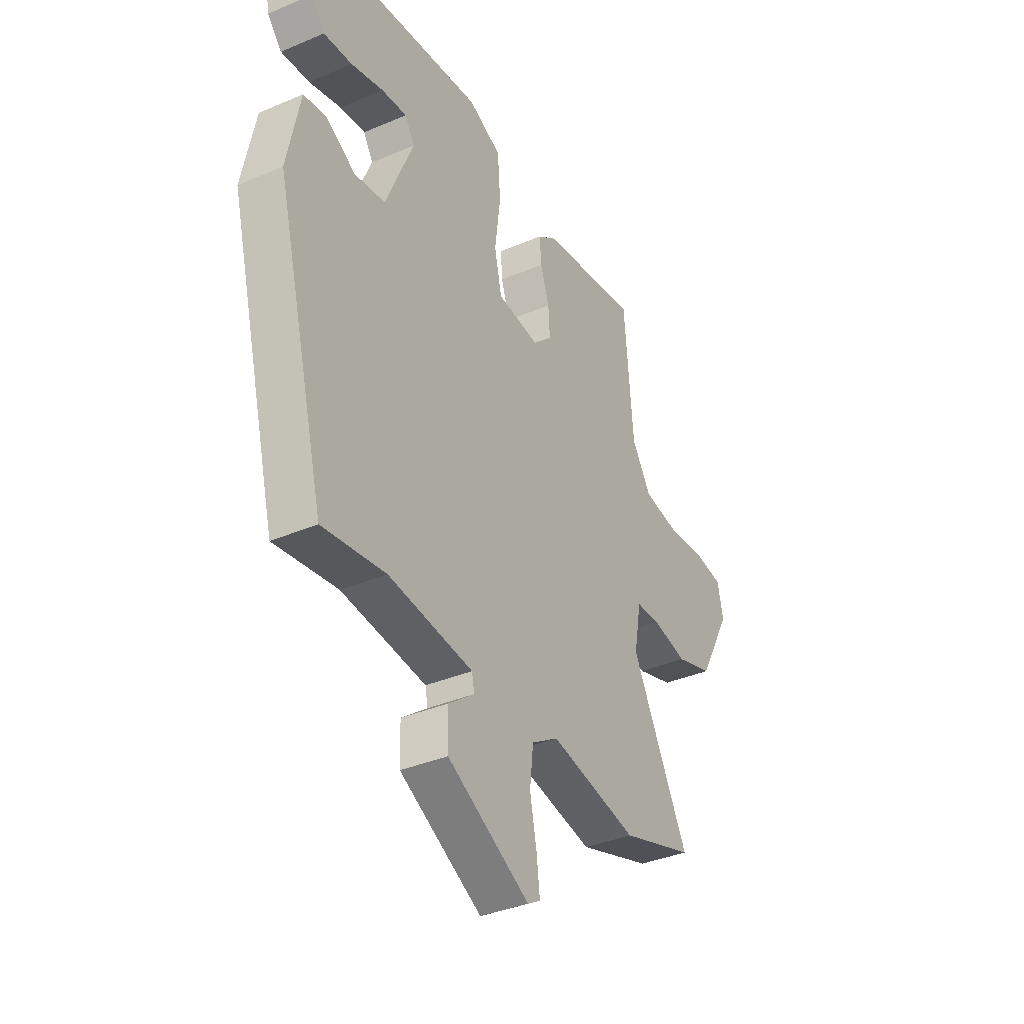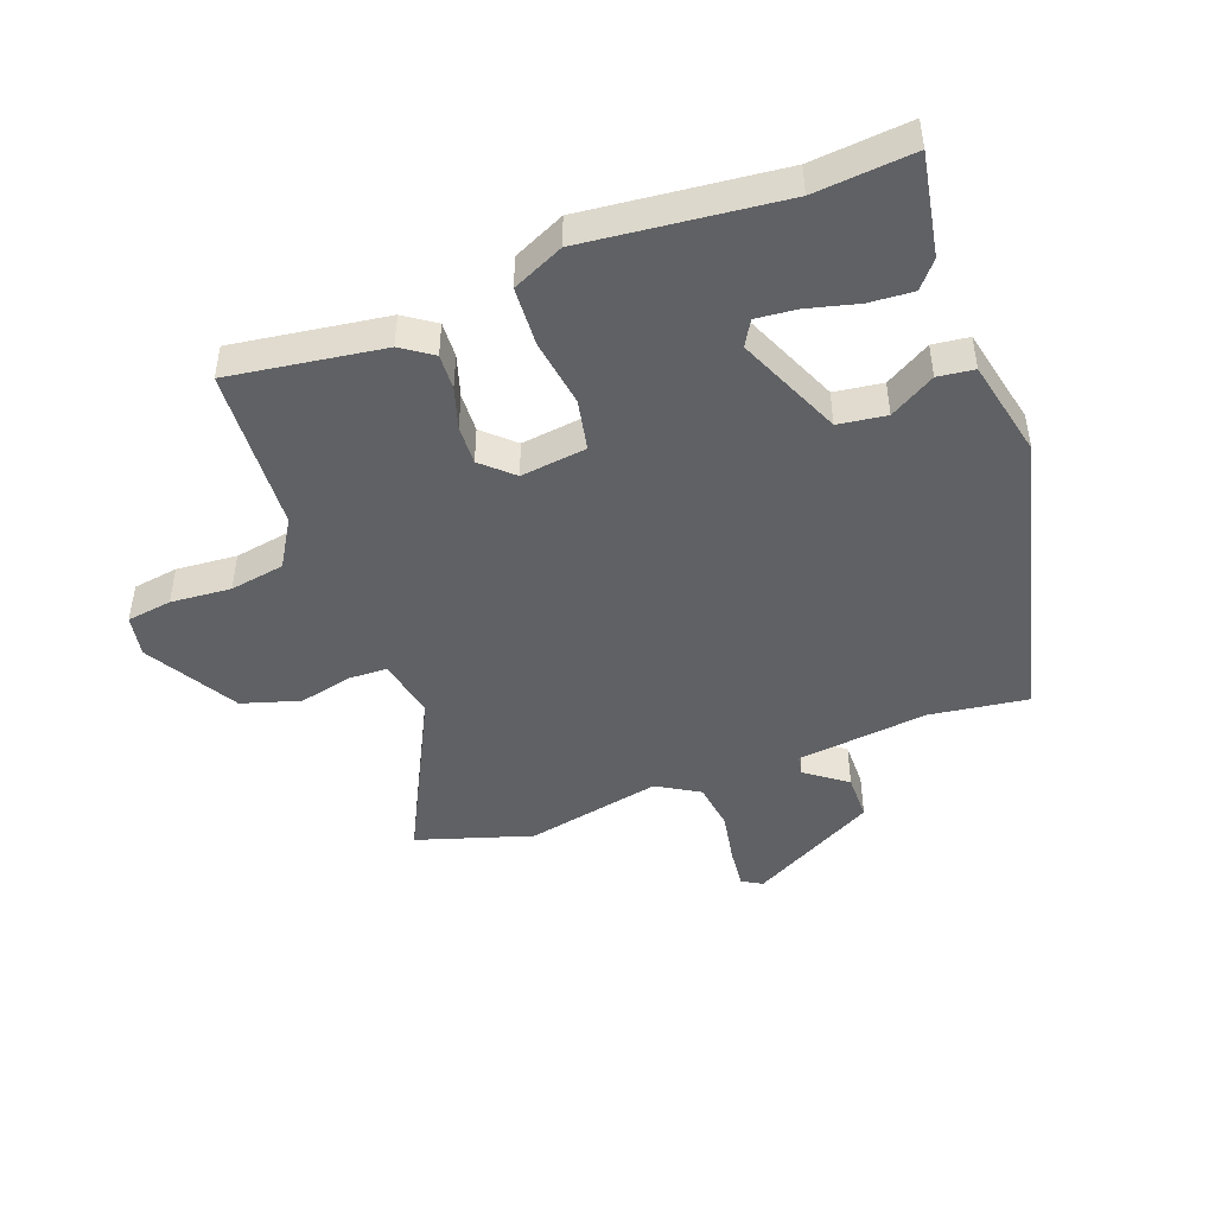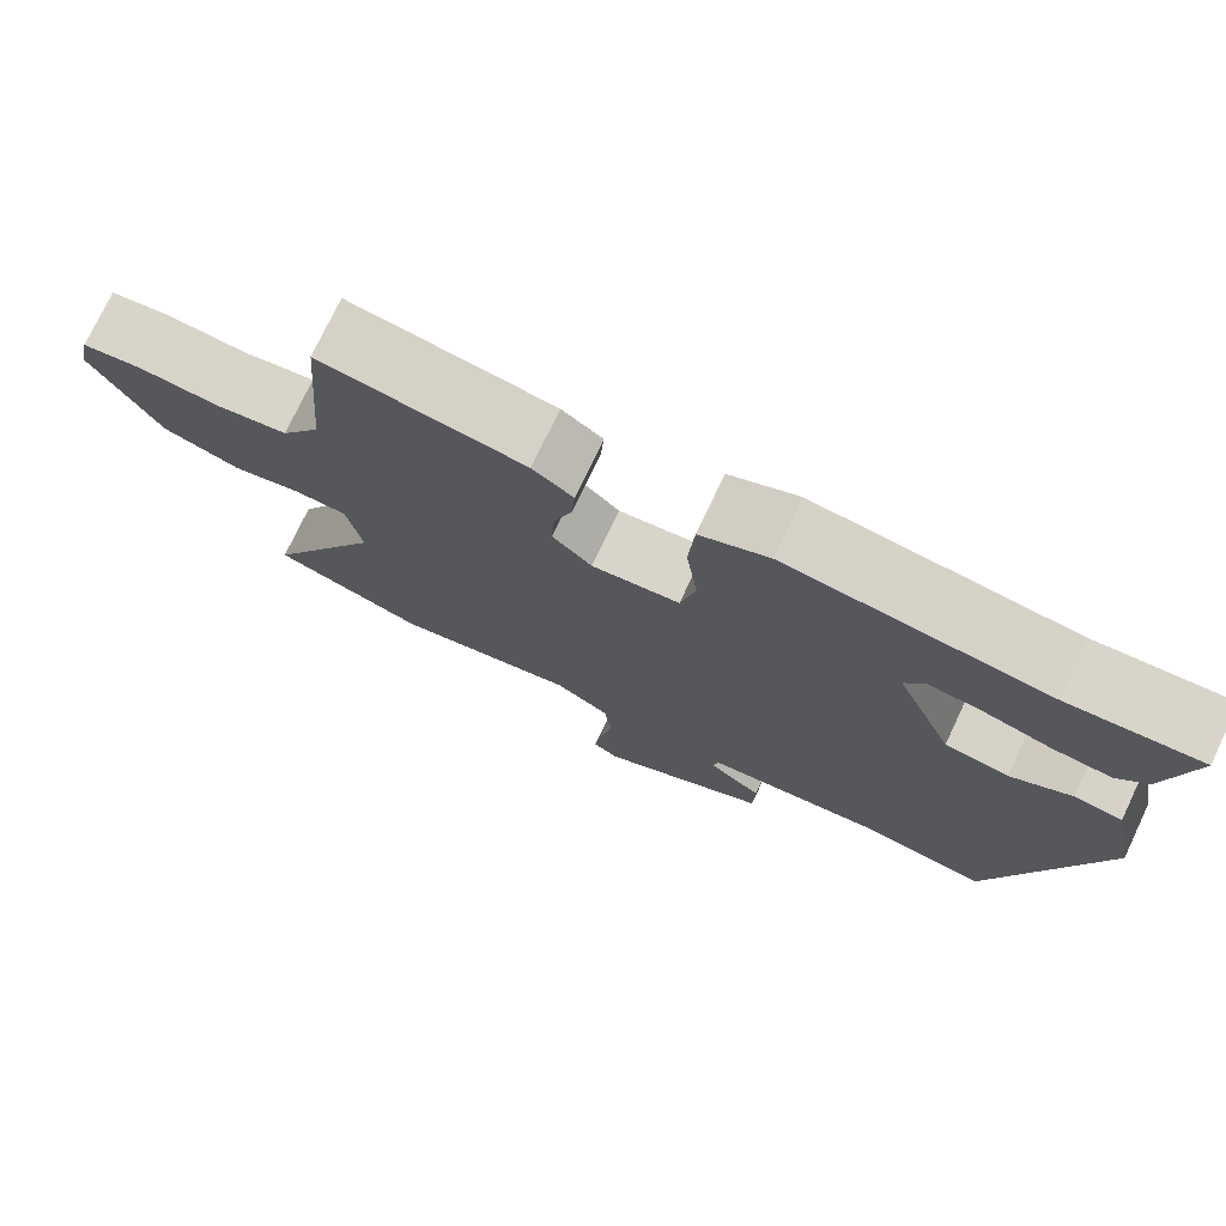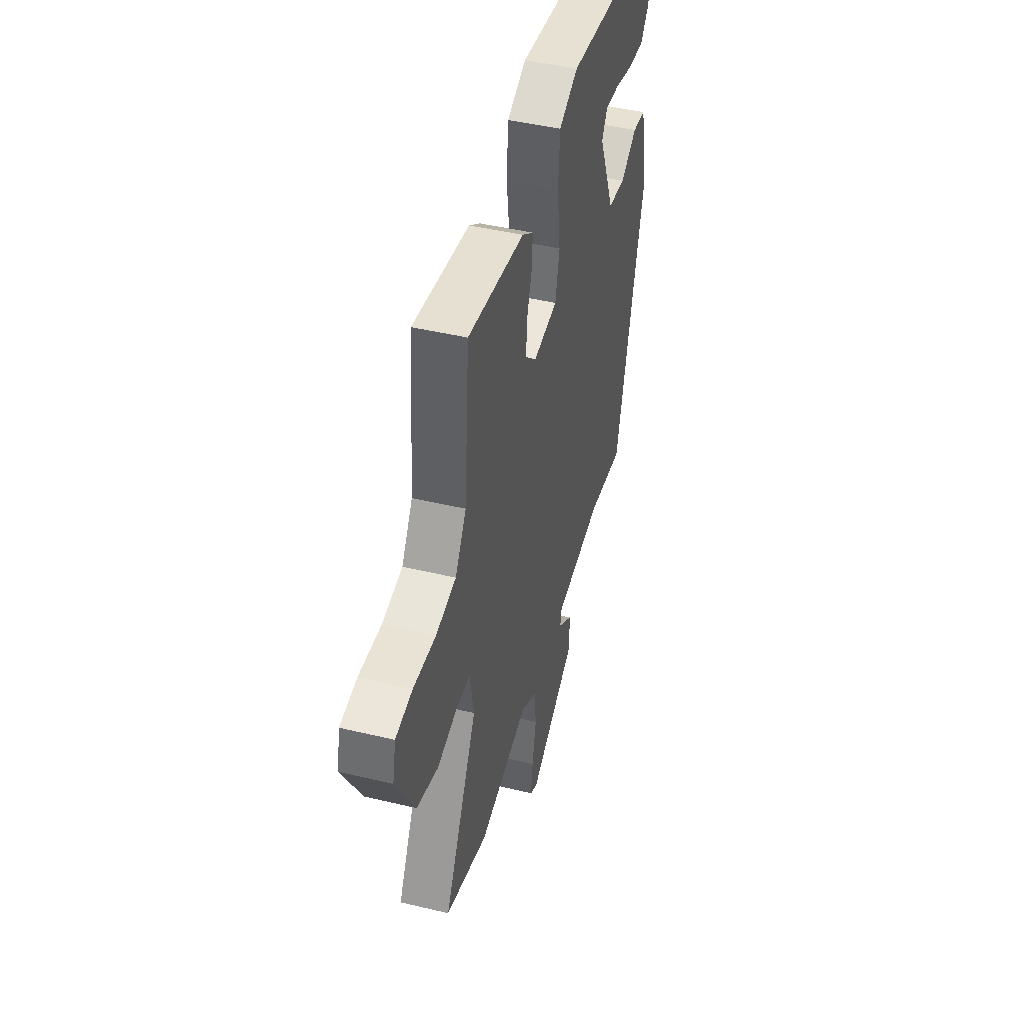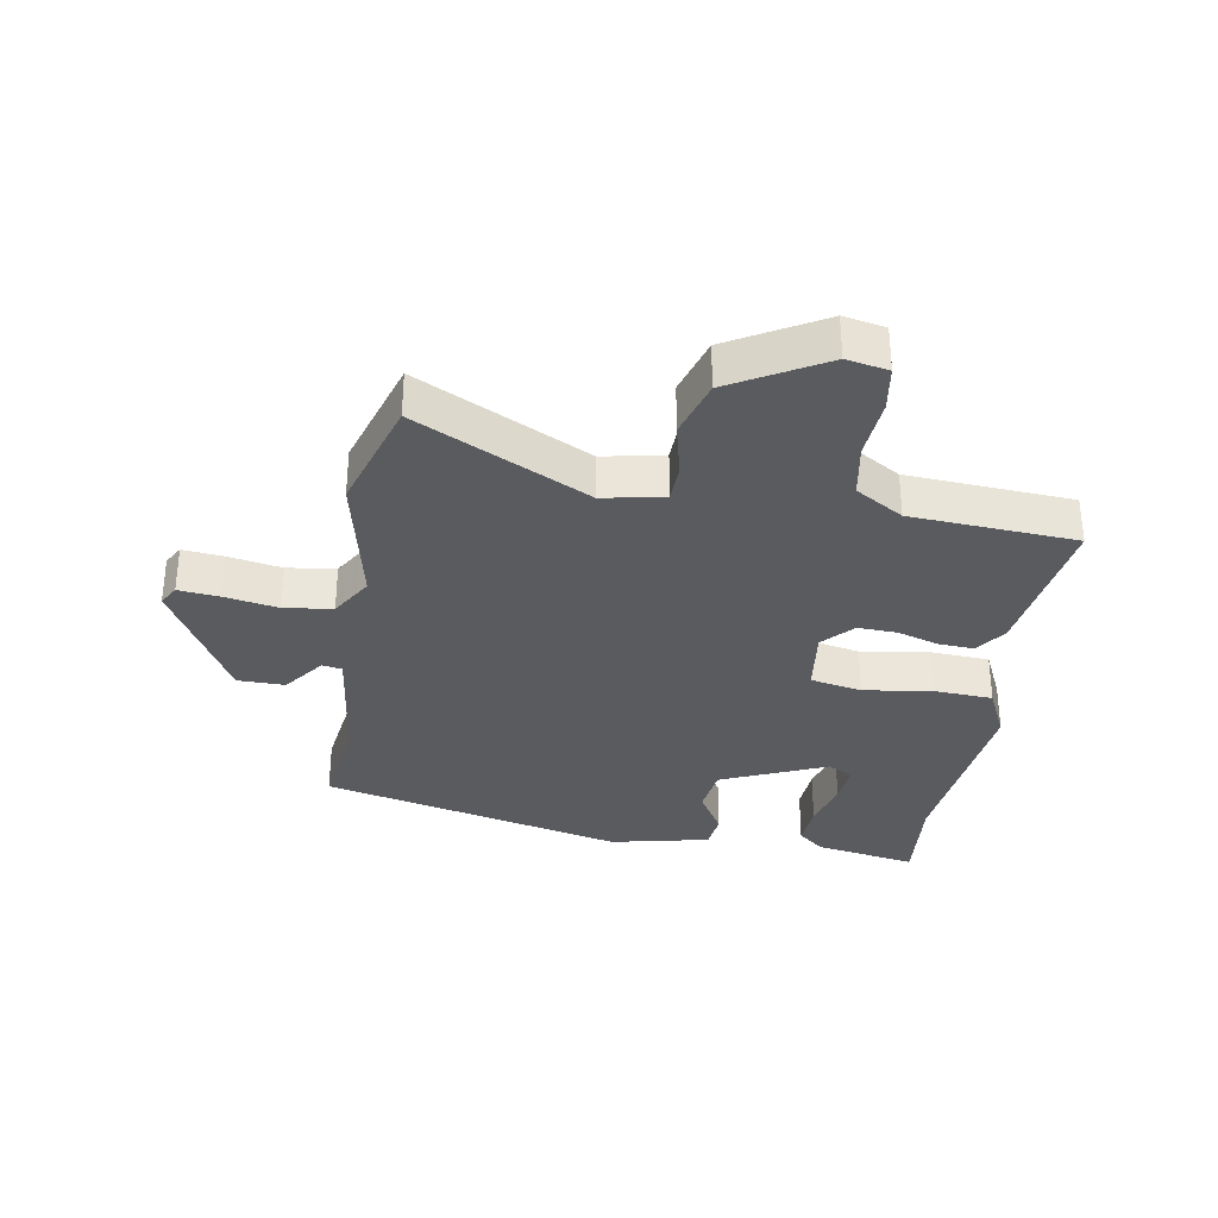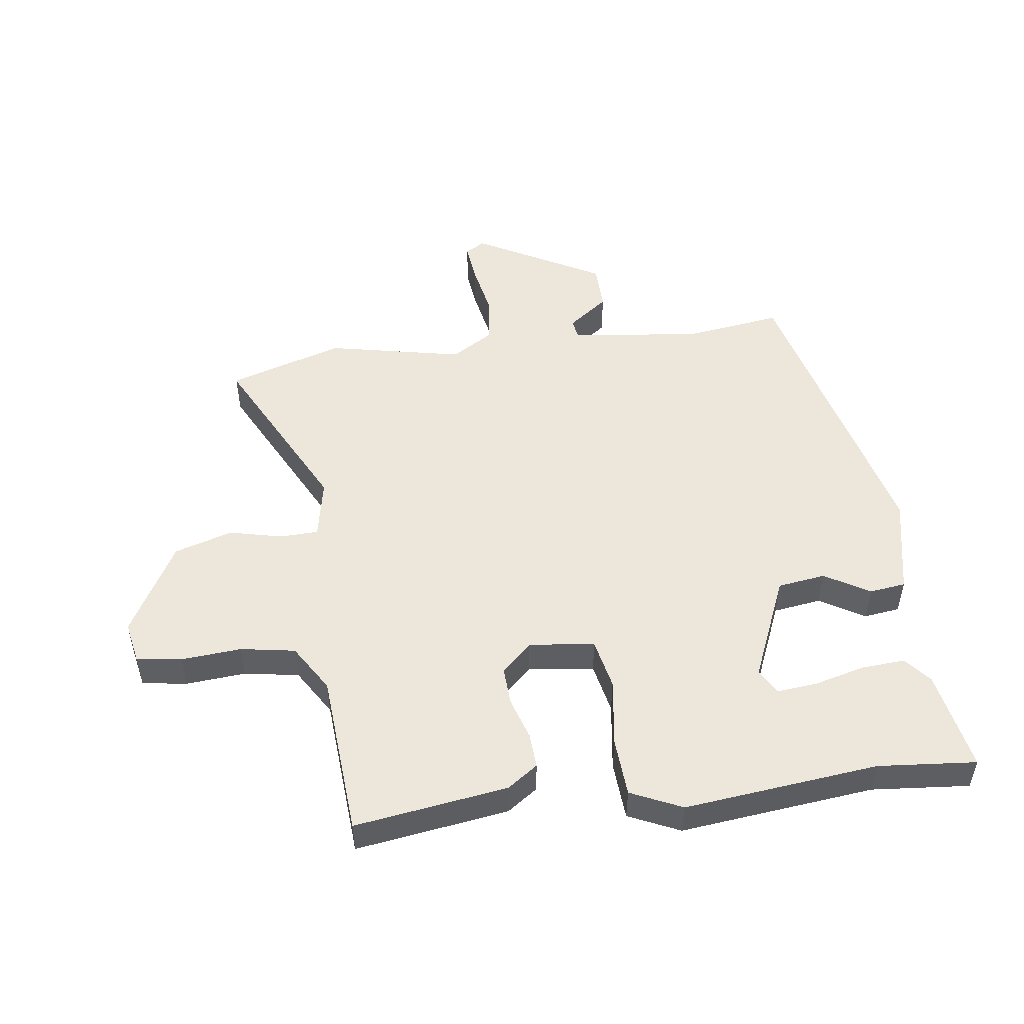
<metadata>
{"format":"obj","ext":"obj","renderer":"f3d","projection":"perspective","resolution":1024,"background":"white","views":[{"elev":-36.6,"azim":119.0,"up":"+Z"},{"elev":-45.9,"azim":21.3,"up":"+Y"},{"elev":75.4,"azim":25.4,"up":"+Z"},{"elev":45.6,"azim":-74.6,"up":"+Z"},{"elev":-33.0,"azim":-98.5,"up":"+Y"},{"elev":50.6,"azim":-6.9,"up":"+Y"}]}
</metadata>
<code>
v 0.352 0.07 0.489
v 0.51 0.07 0.501
v 0.478 0.07 0.338
v 0.442 0.07 0.296
v 0.371 0.07 0.302
v 0.29 0.07 0.324
v 0.226 0.07 0.331
v 0.202 0.07 0.291
v 0.272 0.07 0.121
v 0.349 0.07 0.109
v 0.422 0.07 0.151
v 0.48 0.07 0.143
v 0.512 0.07 -0.017
v 0.387 0.07 -0.502
v 0.23 0.07 -0.478
v 0.018 0.07 -0.501
v 0.012 0.07 -0.533
v 0.077 0.07 -0.583
v 0.075 0.07 -0.659
v -0.131 0.07 -0.769
v -0.163 0.07 -0.75
v -0.155 0.07 -0.684
v -0.138 0.07 -0.599
v -0.147 0.07 -0.521
v -0.214 0.07 -0.479
v -0.434 0.07 -0.522
v -0.618 0.07 -0.461
v -0.475 0.07 -0.187
v -0.493 0.07 -0.089
v -0.554 0.07 -0.086
v -0.641 0.07 -0.105
v -0.734 0.07 -0.075
v -0.816 0.07 0.075
v -0.802 0.07 0.142
v -0.729 0.07 0.152
v -0.632 0.07 0.143
v -0.544 0.07 0.157
v -0.496 0.07 0.233
v -0.474 0.07 0.498
v -0.228 0.07 0.459
v -0.179 0.07 0.424
v -0.183 0.07 0.367
v -0.205 0.07 0.3
v -0.209 0.07 0.237
v -0.161 0.07 0.191
v -0.055 0.07 0.203
v -0.037 0.07 0.285
v -0.051 0.07 0.395
v -0.044 0.07 0.49
v 0.039 0.07 0.527
v 0.352 0 0.489
v 0.51 0 0.501
v 0.478 0 0.338
v 0.442 0 0.296
v 0.371 0 0.302
v 0.29 0 0.324
v 0.226 0 0.331
v 0.202 0 0.291
v 0.272 0 0.121
v 0.349 0 0.109
v 0.422 0 0.151
v 0.48 0 0.143
v 0.512 0 -0.017
v 0.387 0 -0.502
v 0.23 0 -0.478
v 0.018 0 -0.501
v 0.012 0 -0.533
v 0.077 0 -0.583
v 0.075 0 -0.659
v -0.131 0 -0.769
v -0.163 0 -0.75
v -0.155 0 -0.684
v -0.138 0 -0.599
v -0.147 0 -0.521
v -0.214 0 -0.479
v -0.434 0 -0.522
v -0.618 0 -0.461
v -0.475 0 -0.187
v -0.493 0 -0.089
v -0.554 0 -0.086
v -0.641 0 -0.105
v -0.734 0 -0.075
v -0.816 0 0.075
v -0.802 0 0.142
v -0.729 0 0.152
v -0.632 0 0.143
v -0.544 0 0.157
v -0.496 0 0.233
v -0.474 0 0.498
v -0.228 0 0.459
v -0.179 0 0.424
v -0.183 0 0.367
v -0.205 0 0.3
v -0.209 0 0.237
v -0.161 0 0.191
v -0.055 0 0.203
v -0.037 0 0.285
v -0.051 0 0.395
v -0.044 0 0.49
v 0.039 0 0.527
f 47 48 49 50
f 46 47 50 1
f 40 41 42 43
f 38 39 40 43
f 37 38 43 44
f 33 34 35 36
f 33 36 37
f 30 31 32 33
f 29 30 33 37
f 25 26 27 28
f 24 25 28 29
f 20 21 22 23
f 18 19 20 23
f 17 18 23 24
f 16 17 24 29
f 12 13 14 15
f 10 11 12 15
f 9 10 15 16
f 8 9 16 29
f 3 4 5 6
f 3 6 7
f 2 3 7
f 46 1 2 7
f 29 37 44 45
f 29 45 46
f 7 8 29 46
f 100 99 98 97
f 51 100 97 96
f 93 92 91 90
f 93 90 89 88
f 94 93 88 87
f 86 85 84 83
f 87 86 83
f 83 82 81 80
f 87 83 80 79
f 78 77 76 75
f 79 78 75 74
f 73 72 71 70
f 73 70 69 68
f 74 73 68 67
f 79 74 67 66
f 65 64 63 62
f 65 62 61 60
f 66 65 60 59
f 79 66 59 58
f 56 55 54 53
f 57 56 53
f 57 53 52
f 57 52 51 96
f 95 94 87 79
f 96 95 79
f 96 79 58 57
f 1 51 52 2
f 2 52 53 3
f 3 53 54 4
f 4 54 55 5
f 5 55 56 6
f 6 56 57 7
f 7 57 58 8
f 8 58 59 9
f 9 59 60 10
f 10 60 61 11
f 11 61 62 12
f 12 62 63 13
f 13 63 64 14
f 14 64 65 15
f 15 65 66 16
f 16 66 67 17
f 17 67 68 18
f 18 68 69 19
f 19 69 70 20
f 20 70 71 21
f 21 71 72 22
f 22 72 73 23
f 23 73 74 24
f 24 74 75 25
f 25 75 76 26
f 26 76 77 27
f 27 77 78 28
f 28 78 79 29
f 29 79 80 30
f 30 80 81 31
f 31 81 82 32
f 32 82 83 33
f 33 83 84 34
f 34 84 85 35
f 35 85 86 36
f 36 86 87 37
f 37 87 88 38
f 38 88 89 39
f 39 89 90 40
f 40 90 91 41
f 41 91 92 42
f 42 92 93 43
f 43 93 94 44
f 44 94 95 45
f 45 95 96 46
f 46 96 97 47
f 47 97 98 48
f 48 98 99 49
f 49 99 100 50
f 50 100 51 1

</code>
